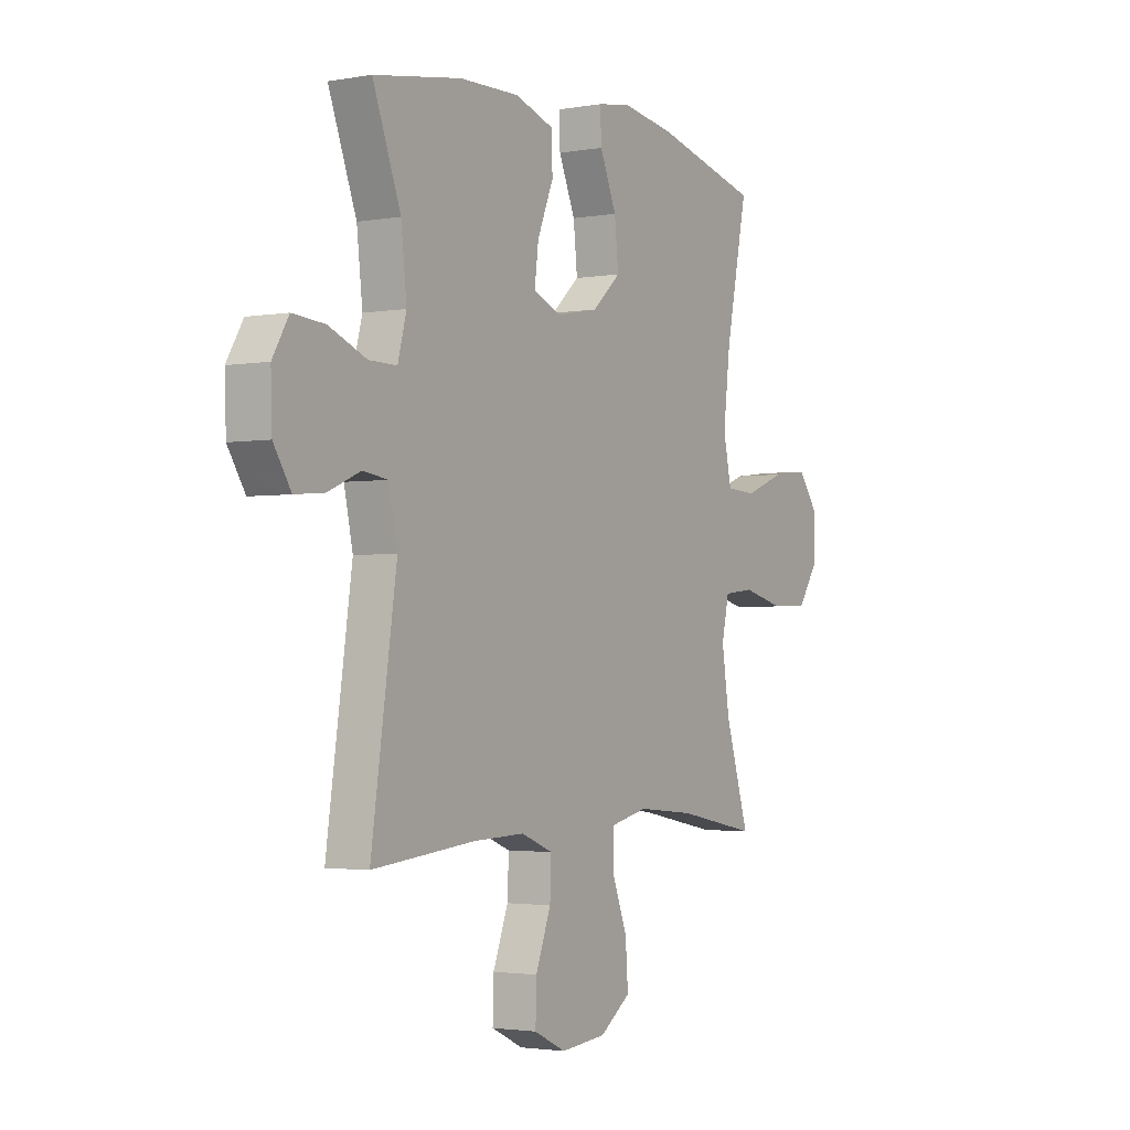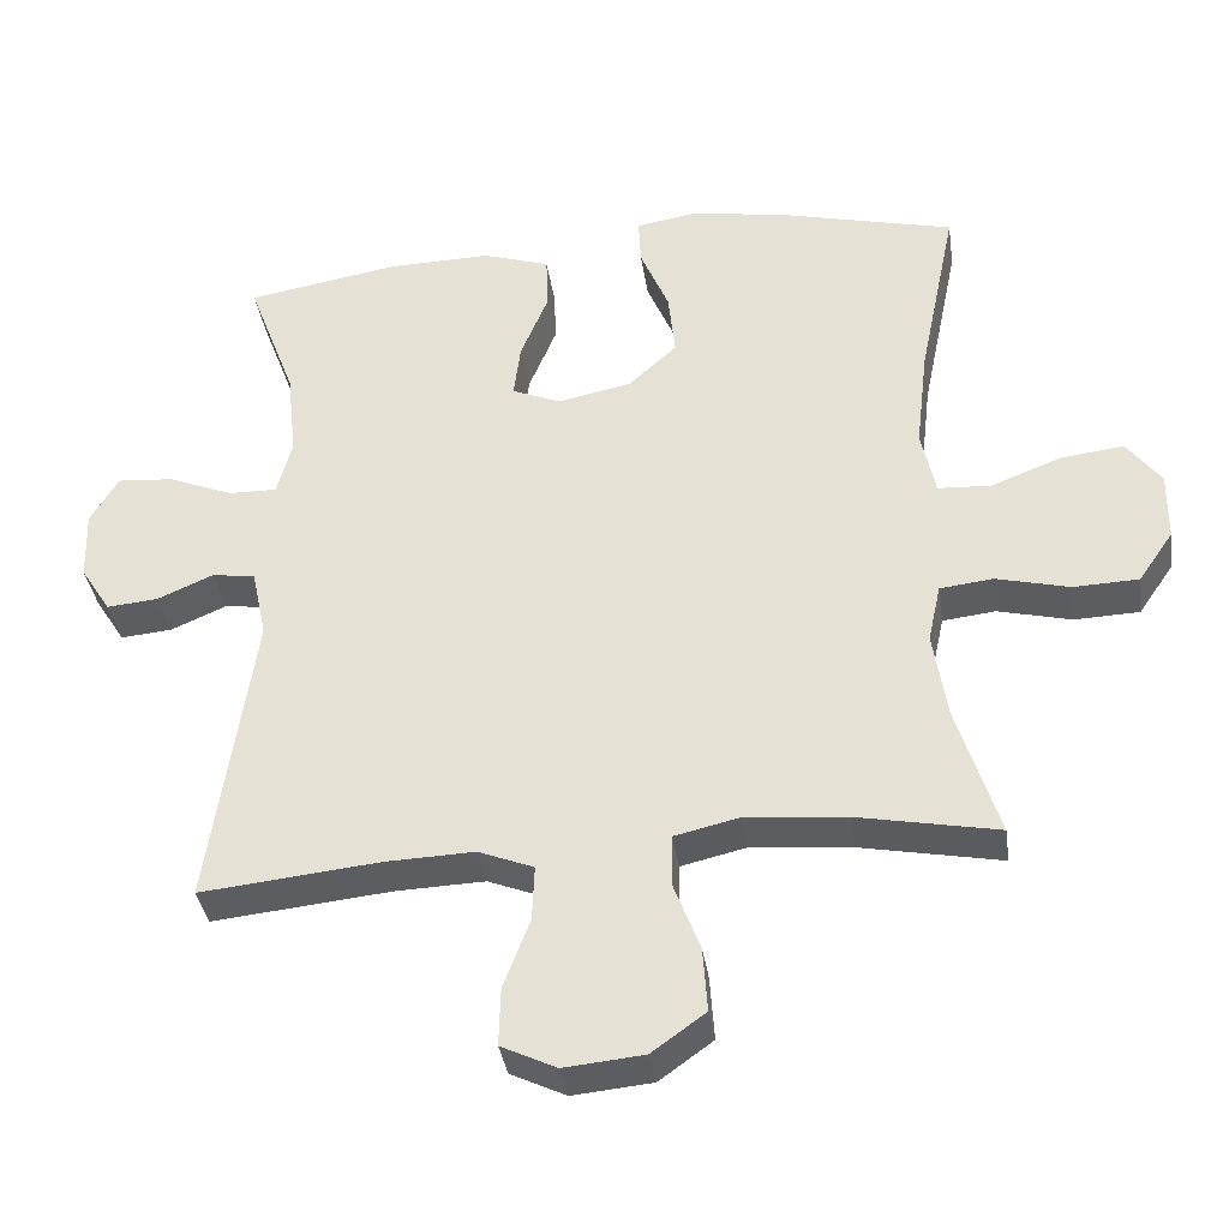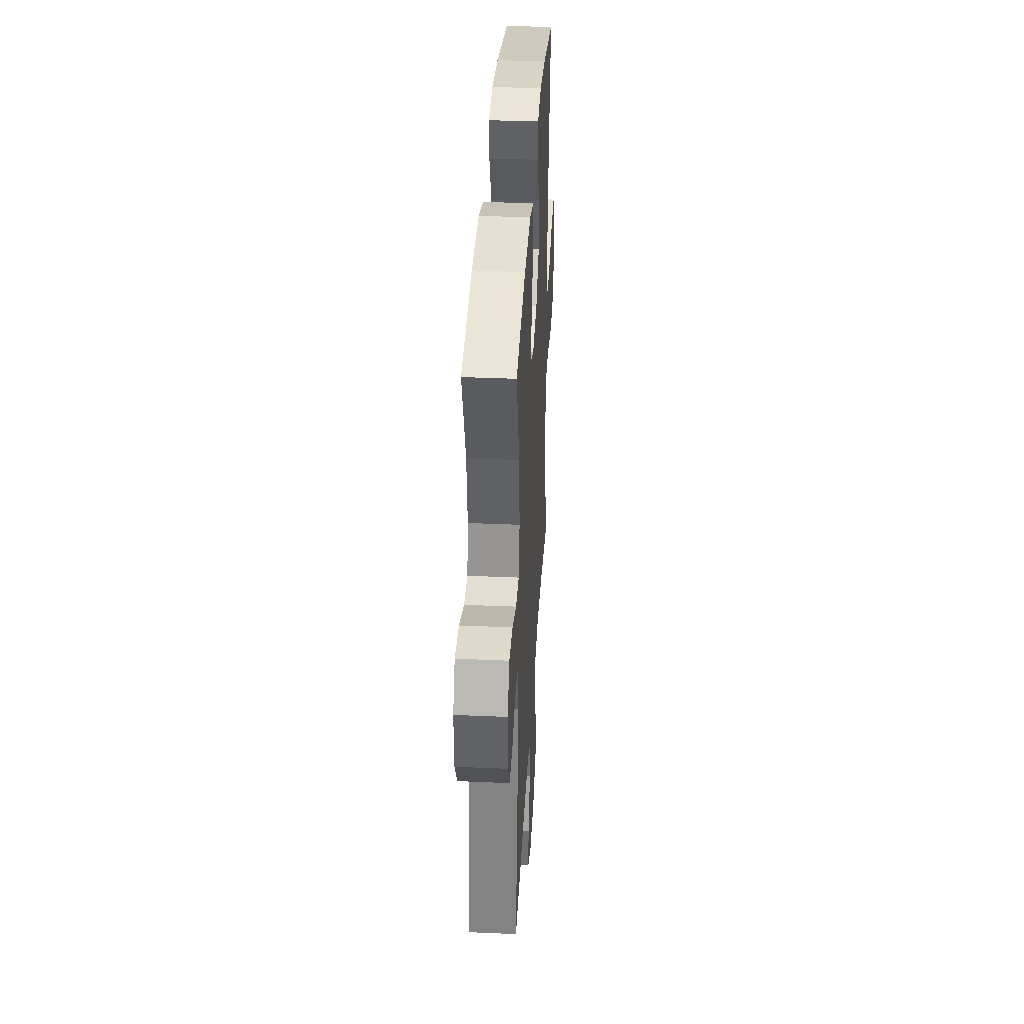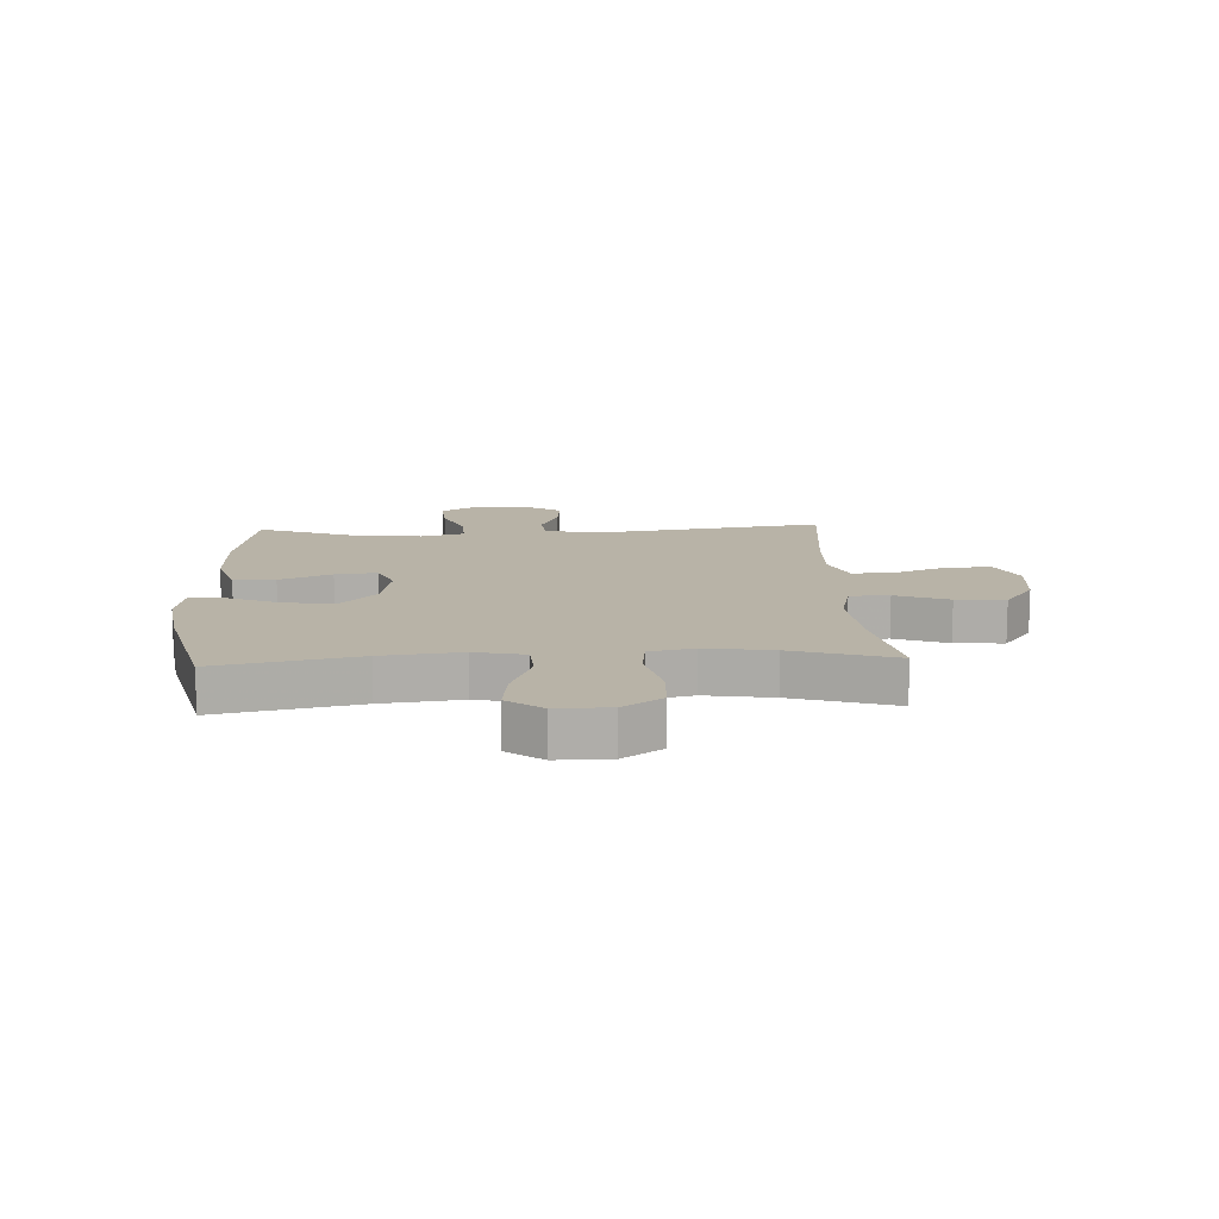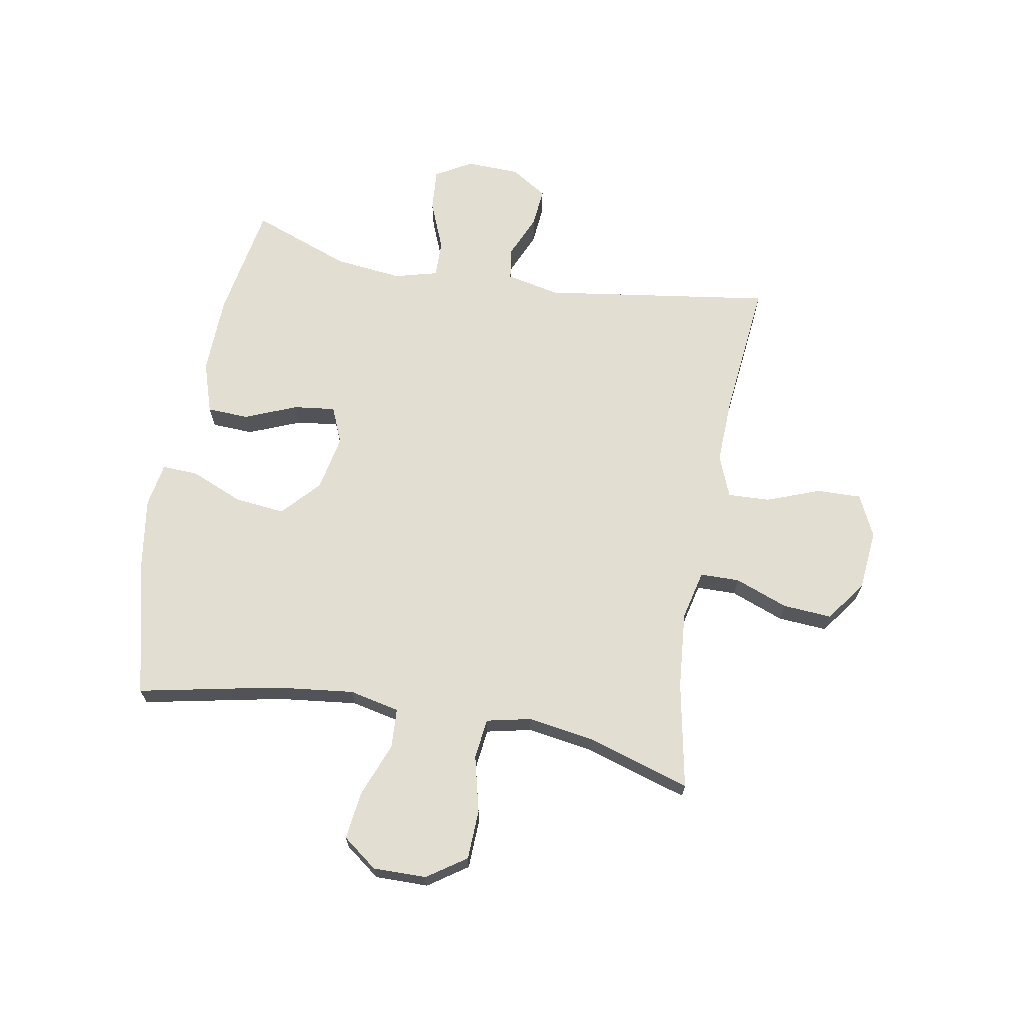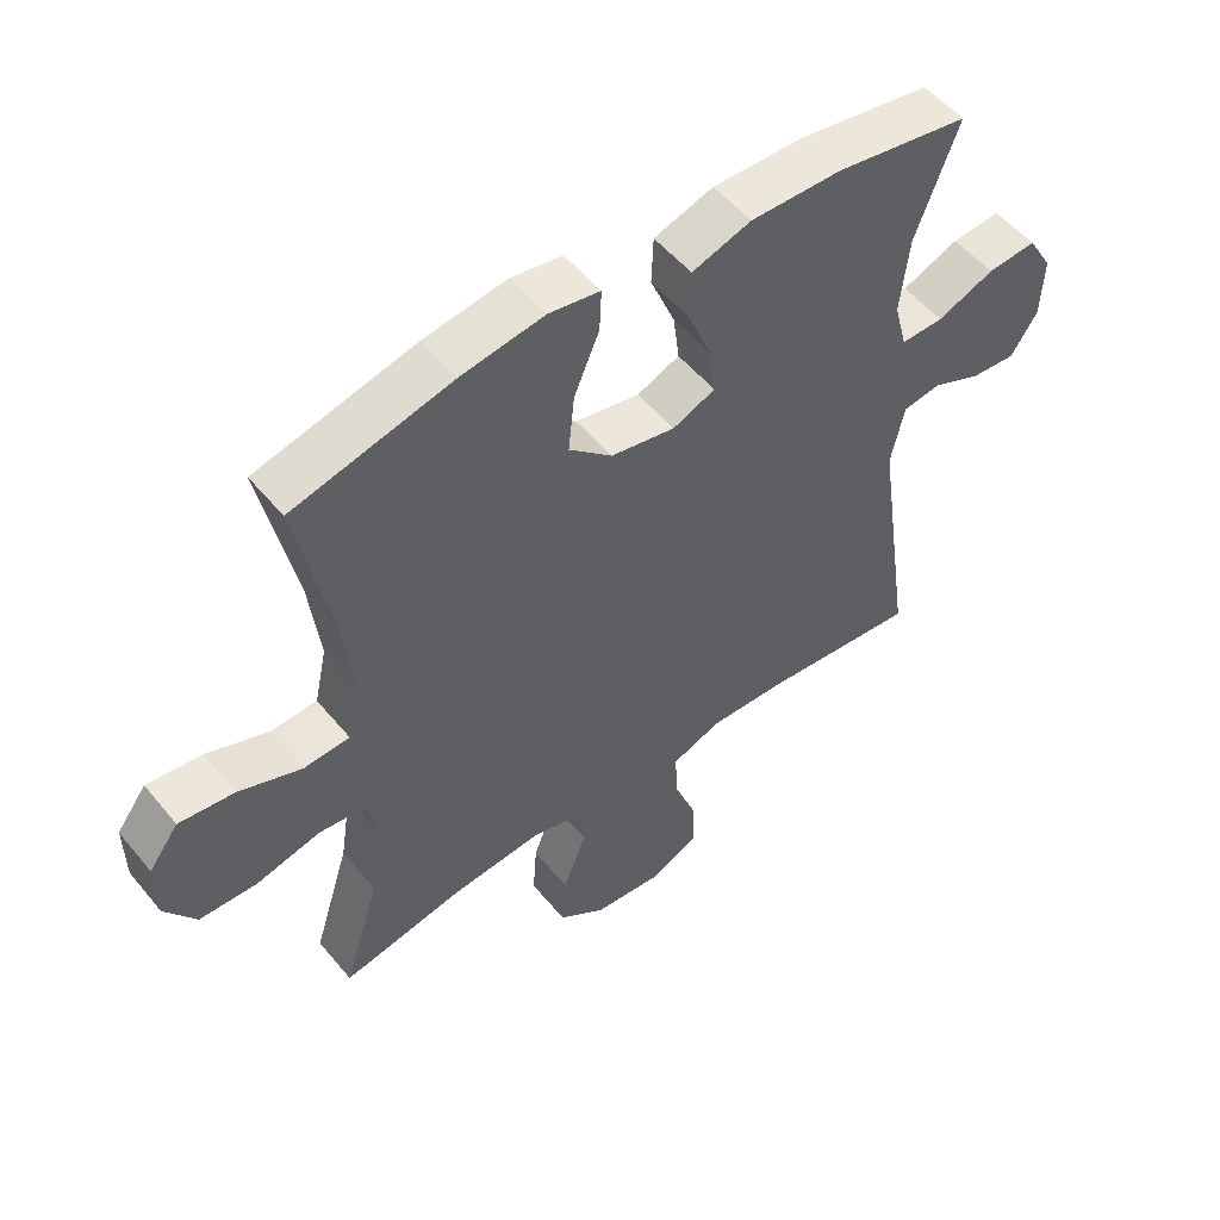
<metadata>
{"format":"obj","ext":"obj","renderer":"f3d","projection":"perspective","resolution":1024,"background":"white","views":[{"elev":-2.4,"azim":-58.3,"up":"+Z"},{"elev":-36.7,"azim":8.3,"up":"+Z"},{"elev":36.9,"azim":-86.8,"up":"+Z"},{"elev":12.9,"azim":87.2,"up":"+Y"},{"elev":67.5,"azim":100.2,"up":"+Y"},{"elev":52.9,"azim":141.6,"up":"+Z"}]}
</metadata>
<code>
v 0.5 0.07 -0.5
v 0.315 0.07 -0.464
v 0.182 0.07 -0.452
v 0.096 0.07 -0.472
v 0.095 0.07 -0.54
v 0.13 0.07 -0.632
v 0.136 0.07 -0.717
v 0.065 0.07 -0.768
v -0.04 0.07 -0.778
v -0.113 0.07 -0.743
v -0.111 0.07 -0.666
v -0.076 0.07 -0.574
v -0.073 0.07 -0.501
v -0.146 0.07 -0.472
v -0.263 0.07 -0.476
v -0.5 0.07 -0.5
v -0.442 0.07 -0.103
v -0.462 0.07 -0.01
v -0.519 0.07 -0.002
v -0.593 0.07 -0.034
v -0.661 0.07 -0.04
v -0.701 0.07 0.023
v -0.704 0.07 0.116
v -0.667 0.07 0.179
v -0.593 0.07 0.173
v -0.507 0.07 0.138
v -0.443 0.07 0.137
v -0.423 0.07 0.212
v -0.436 0.07 0.329
v -0.5 0.07 0.5
v -0.299 0.07 0.534
v -0.162 0.07 0.537
v -0.073 0.07 0.508
v -0.07 0.07 0.436
v -0.107 0.07 0.346
v -0.116 0.07 0.274
v -0.052 0.07 0.247
v 0.045 0.07 0.266
v 0.11 0.07 0.325
v 0.101 0.07 0.412
v 0.063 0.07 0.502
v 0.06 0.07 0.565
v 0.137 0.07 0.578
v 0.261 0.07 0.559
v 0.5 0.07 0.5
v 0.45 0.07 0.257
v 0.434 0.07 0.121
v 0.453 0.07 0.034
v 0.522 0.07 0.03
v 0.616 0.07 0.066
v 0.699 0.07 0.076
v 0.744 0.07 0.016
v 0.743 0.07 -0.076
v 0.697 0.07 -0.143
v 0.611 0.07 -0.146
v 0.514 0.07 -0.122
v 0.444 0.07 -0.13
v 0.427 0.07 -0.207
v 0.445 0.07 -0.323
v 0.5 0 -0.5
v 0.315 0 -0.464
v 0.182 0 -0.452
v 0.096 0 -0.472
v 0.095 0 -0.54
v 0.13 0 -0.632
v 0.136 0 -0.717
v 0.065 0 -0.768
v -0.04 0 -0.778
v -0.113 0 -0.743
v -0.111 0 -0.666
v -0.076 0 -0.574
v -0.073 0 -0.501
v -0.146 0 -0.472
v -0.263 0 -0.476
v -0.5 0 -0.5
v -0.442 0 -0.103
v -0.462 0 -0.01
v -0.519 0 -0.002
v -0.593 0 -0.034
v -0.661 0 -0.04
v -0.701 0 0.023
v -0.704 0 0.116
v -0.667 0 0.179
v -0.593 0 0.173
v -0.507 0 0.138
v -0.443 0 0.137
v -0.423 0 0.212
v -0.436 0 0.329
v -0.5 0 0.5
v -0.299 0 0.534
v -0.162 0 0.537
v -0.073 0 0.508
v -0.07 0 0.436
v -0.107 0 0.346
v -0.116 0 0.274
v -0.052 0 0.247
v 0.045 0 0.266
v 0.11 0 0.325
v 0.101 0 0.412
v 0.063 0 0.502
v 0.06 0 0.565
v 0.137 0 0.578
v 0.261 0 0.559
v 0.5 0 0.5
v 0.45 0 0.257
v 0.434 0 0.121
v 0.453 0 0.034
v 0.522 0 0.03
v 0.616 0 0.066
v 0.699 0 0.076
v 0.744 0 0.016
v 0.743 0 -0.076
v 0.697 0 -0.143
v 0.611 0 -0.146
v 0.514 0 -0.122
v 0.444 0 -0.13
v 0.427 0 -0.207
v 0.445 0 -0.323
f 54 55 56
f 53 54 56
f 52 53 56
f 51 52 56
f 50 51 56
f 49 50 56
f 48 49 56 57
f 47 48 57 58
f 44 45 46
f 43 44 46
f 42 43 46
f 41 42 46
f 40 41 46
f 39 40 46 47
f 38 39 47 58
f 33 34 35
f 32 33 35
f 31 32 35
f 30 31 35
f 29 30 35
f 28 29 35 36
f 27 28 36 37
f 24 25 26
f 23 24 26
f 22 23 26
f 21 22 26
f 20 21 26
f 19 20 26
f 18 19 26 27
f 38 58 59
f 37 38 59
f 27 37 59
f 18 27 59
f 17 18 59
f 10 11 12
f 9 10 12
f 8 9 12
f 7 8 12
f 6 7 12
f 5 6 12
f 4 5 12 13
f 3 4 13 14
f 17 59 1 2
f 15 16 17
f 3 14 15 17
f 2 3 17
f 115 114 113
f 115 113 112
f 115 112 111
f 115 111 110
f 115 110 109
f 115 109 108
f 116 115 108 107
f 117 116 107 106
f 105 104 103
f 105 103 102
f 105 102 101
f 105 101 100
f 105 100 99
f 106 105 99 98
f 117 106 98 97
f 94 93 92
f 94 92 91
f 94 91 90
f 94 90 89
f 94 89 88
f 95 94 88 87
f 96 95 87 86
f 85 84 83
f 85 83 82
f 85 82 81
f 85 81 80
f 85 80 79
f 85 79 78
f 86 85 78 77
f 118 117 97
f 118 97 96
f 118 96 86
f 118 86 77
f 118 77 76
f 71 70 69
f 71 69 68
f 71 68 67
f 71 67 66
f 71 66 65
f 71 65 64
f 72 71 64 63
f 73 72 63 62
f 61 60 118 76
f 76 75 74
f 76 74 73 62
f 76 62 61
f 1 60 61 2
f 2 61 62 3
f 3 62 63 4
f 4 63 64 5
f 5 64 65 6
f 6 65 66 7
f 7 66 67 8
f 8 67 68 9
f 9 68 69 10
f 10 69 70 11
f 11 70 71 12
f 12 71 72 13
f 13 72 73 14
f 14 73 74 15
f 15 74 75 16
f 16 75 76 17
f 17 76 77 18
f 18 77 78 19
f 19 78 79 20
f 20 79 80 21
f 21 80 81 22
f 22 81 82 23
f 23 82 83 24
f 24 83 84 25
f 25 84 85 26
f 26 85 86 27
f 27 86 87 28
f 28 87 88 29
f 29 88 89 30
f 30 89 90 31
f 31 90 91 32
f 32 91 92 33
f 33 92 93 34
f 34 93 94 35
f 35 94 95 36
f 36 95 96 37
f 37 96 97 38
f 38 97 98 39
f 39 98 99 40
f 40 99 100 41
f 41 100 101 42
f 42 101 102 43
f 43 102 103 44
f 44 103 104 45
f 45 104 105 46
f 46 105 106 47
f 47 106 107 48
f 48 107 108 49
f 49 108 109 50
f 50 109 110 51
f 51 110 111 52
f 52 111 112 53
f 53 112 113 54
f 54 113 114 55
f 55 114 115 56
f 56 115 116 57
f 57 116 117 58
f 58 117 118 59
f 59 118 60 1

</code>
